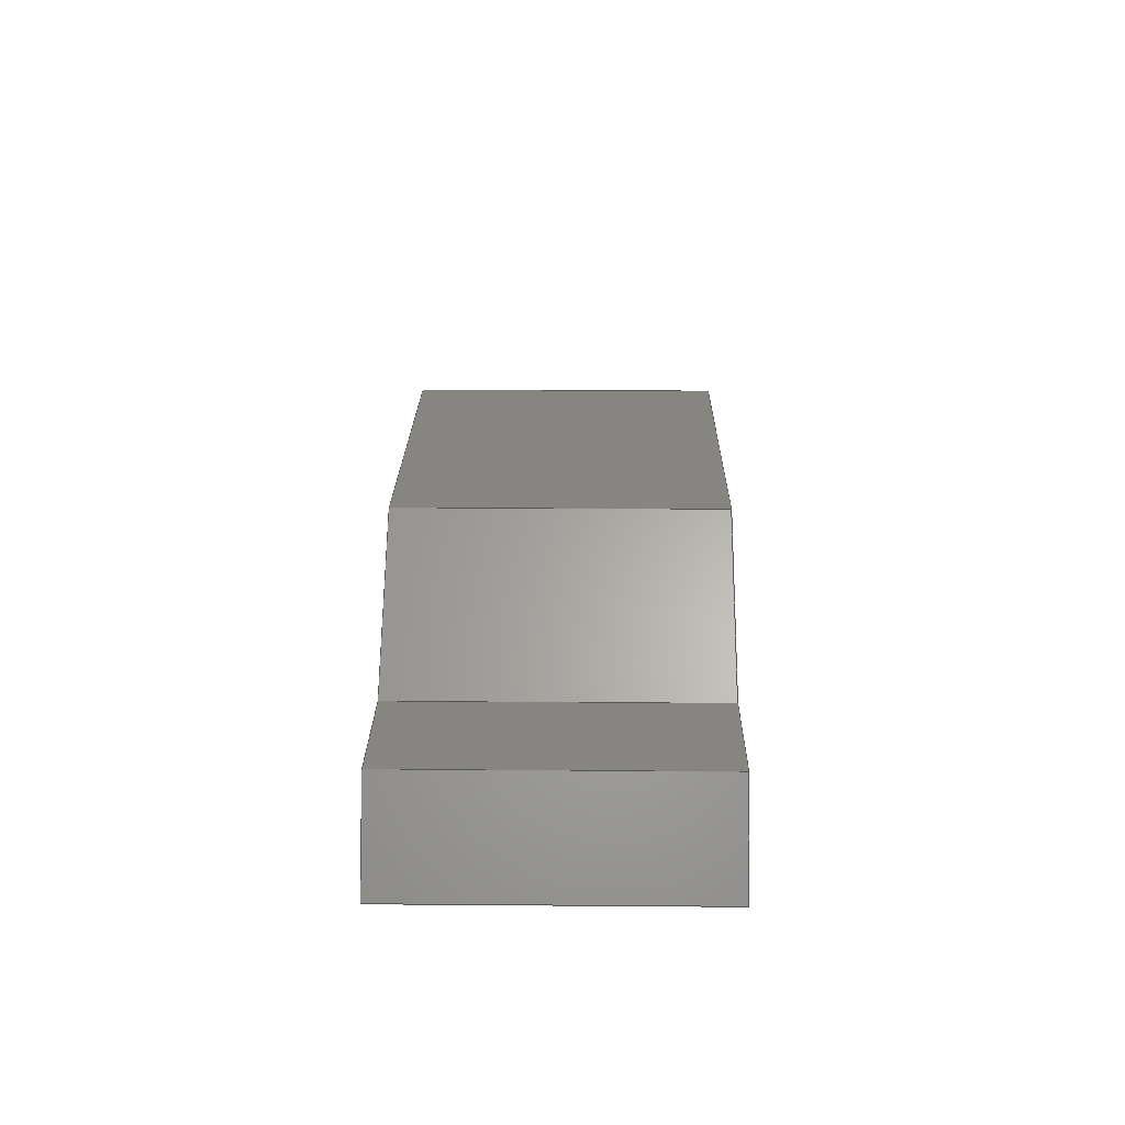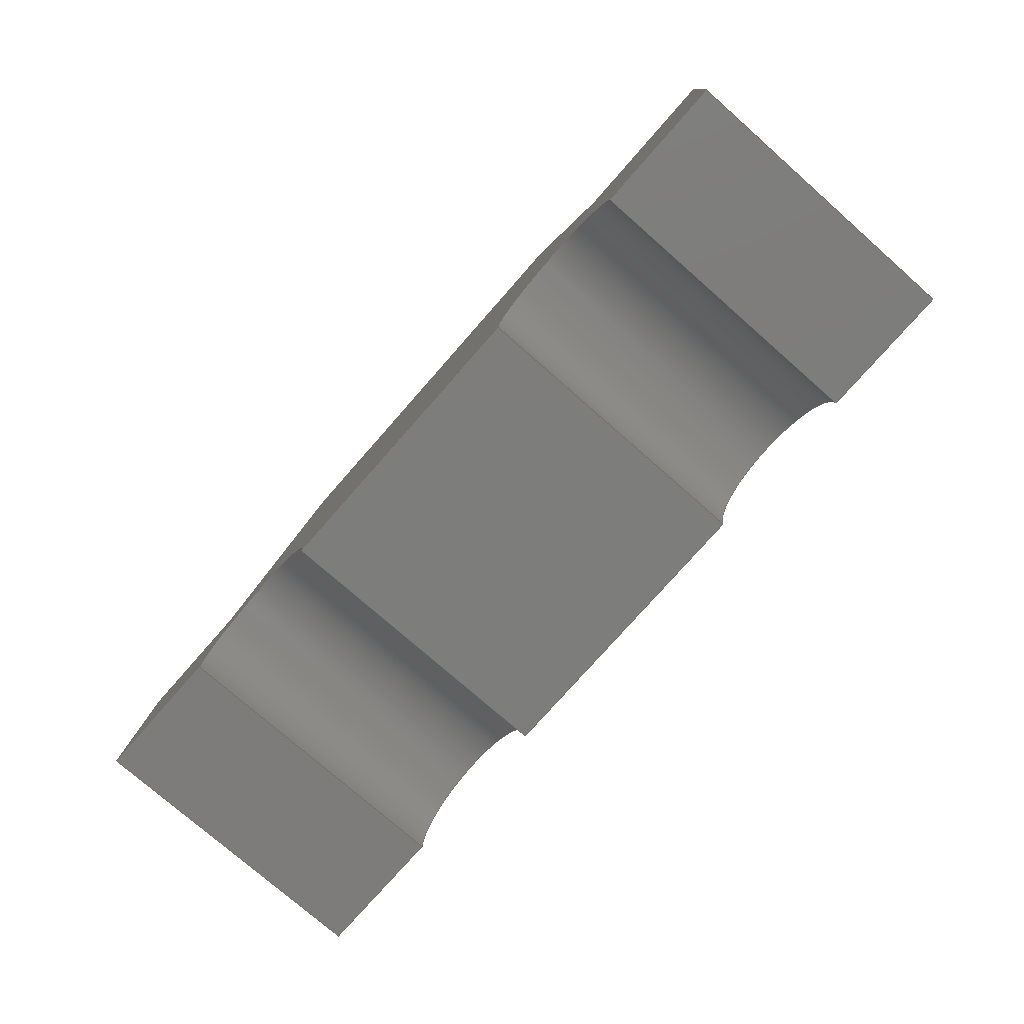
<metadata>
{"format":"step","ext":"step","renderer":"f3d","projection":"perspective","resolution":1024,"background":"white","views":[{"elev":21.3,"azim":-89.2,"up":"+Y"},{"elev":-76.5,"azim":48.7,"up":"+Y"}]}
</metadata>
<code>
ISO-10303-21;
DATA;
#1=MECHANICAL_DESIGN_GEOMETRIC_PRESENTATION_REPRESENTATION('',(#4),#442);
#2=SHAPE_REPRESENTATION_RELATIONSHIP('SRR','None',#449,#3);
#3=ADVANCED_BREP_SHAPE_REPRESENTATION('',(#5),#441);
#4=STYLED_ITEM('',(#459),#5);
#5=MANIFOLD_SOLID_BREP('Body1',#262);
#6=PLANE('',#282);
#7=PLANE('',#283);
#8=PLANE('',#284);
#9=PLANE('',#285);
#10=PLANE('',#286);
#11=PLANE('',#287);
#12=PLANE('',#288);
#13=PLANE('',#289);
#14=PLANE('',#290);
#15=PLANE('',#291);
#16=PLANE('',#292);
#17=PLANE('',#293);
#18=FACE_OUTER_BOUND('',#32,.T.);
#19=FACE_OUTER_BOUND('',#33,.T.);
#20=FACE_OUTER_BOUND('',#34,.T.);
#21=FACE_OUTER_BOUND('',#35,.T.);
#22=FACE_OUTER_BOUND('',#36,.T.);
#23=FACE_OUTER_BOUND('',#37,.T.);
#24=FACE_OUTER_BOUND('',#38,.T.);
#25=FACE_OUTER_BOUND('',#39,.T.);
#26=FACE_OUTER_BOUND('',#40,.T.);
#27=FACE_OUTER_BOUND('',#41,.T.);
#28=FACE_OUTER_BOUND('',#42,.T.);
#29=FACE_OUTER_BOUND('',#43,.T.);
#30=FACE_OUTER_BOUND('',#44,.T.);
#31=FACE_OUTER_BOUND('',#45,.T.);
#32=EDGE_LOOP('',(#174,#175,#176,#177));
#33=EDGE_LOOP('',(#178,#179,#180,#181));
#34=EDGE_LOOP('',(#182,#183,#184,#185,#186,#187,#188,#189,#190,#191,#192,
#193));
#35=EDGE_LOOP('',(#194,#195,#196,#197));
#36=EDGE_LOOP('',(#198,#199,#200,#201));
#37=EDGE_LOOP('',(#202,#203,#204,#205));
#38=EDGE_LOOP('',(#206,#207,#208,#209));
#39=EDGE_LOOP('',(#210,#211,#212,#213));
#40=EDGE_LOOP('',(#214,#215,#216,#217));
#41=EDGE_LOOP('',(#218,#219,#220,#221));
#42=EDGE_LOOP('',(#222,#223,#224,#225));
#43=EDGE_LOOP('',(#226,#227,#228,#229));
#44=EDGE_LOOP('',(#230,#231,#232,#233));
#45=EDGE_LOOP('',(#234,#235,#236,#237,#238,#239,#240,#241,#242,#243,#244,
#245));
#46=CIRCLE('',#277,3);
#47=CIRCLE('',#278,3);
#48=CIRCLE('',#280,3);
#49=CIRCLE('',#281,3);
#50=LINE('',#368,#82);
#51=LINE('',#372,#83);
#52=LINE('',#377,#84);
#53=LINE('',#381,#85);
#54=LINE('',#385,#86);
#55=LINE('',#387,#87);
#56=LINE('',#389,#88);
#57=LINE('',#391,#89);
#58=LINE('',#393,#90);
#59=LINE('',#395,#91);
#60=LINE('',#397,#92);
#61=LINE('',#399,#93);
#62=LINE('',#400,#94);
#63=LINE('',#401,#95);
#64=LINE('',#404,#96);
#65=LINE('',#405,#97);
#66=LINE('',#408,#98);
#67=LINE('',#409,#99);
#68=LINE('',#411,#100);
#69=LINE('',#414,#101);
#70=LINE('',#415,#102);
#71=LINE('',#418,#103);
#72=LINE('',#419,#104);
#73=LINE('',#422,#105);
#74=LINE('',#423,#106);
#75=LINE('',#426,#107);
#76=LINE('',#427,#108);
#77=LINE('',#430,#109);
#78=LINE('',#431,#110);
#79=LINE('',#434,#111);
#80=LINE('',#435,#112);
#81=LINE('',#437,#113);
#82=VECTOR('',#298,1);
#83=VECTOR('',#301,1);
#84=VECTOR('',#306,1);
#85=VECTOR('',#309,1);
#86=VECTOR('',#314,1);
#87=VECTOR('',#315,1);
#88=VECTOR('',#316,1);
#89=VECTOR('',#317,1);
#90=VECTOR('',#318,1);
#91=VECTOR('',#319,1);
#92=VECTOR('',#320,1);
#93=VECTOR('',#321,1);
#94=VECTOR('',#322,1);
#95=VECTOR('',#323,1);
#96=VECTOR('',#326,1);
#97=VECTOR('',#327,1);
#98=VECTOR('',#330,1);
#99=VECTOR('',#331,1);
#100=VECTOR('',#334,1);
#101=VECTOR('',#337,1);
#102=VECTOR('',#338,1);
#103=VECTOR('',#341,1);
#104=VECTOR('',#342,1);
#105=VECTOR('',#345,1);
#106=VECTOR('',#346,1);
#107=VECTOR('',#349,1);
#108=VECTOR('',#350,1);
#109=VECTOR('',#353,1);
#110=VECTOR('',#354,1);
#111=VECTOR('',#357,1);
#112=VECTOR('',#358,1);
#113=VECTOR('',#361,1);
#114=VERTEX_POINT('',#366);
#115=VERTEX_POINT('',#367);
#116=VERTEX_POINT('',#369);
#117=VERTEX_POINT('',#371);
#118=VERTEX_POINT('',#375);
#119=VERTEX_POINT('',#376);
#120=VERTEX_POINT('',#378);
#121=VERTEX_POINT('',#380);
#122=VERTEX_POINT('',#384);
#123=VERTEX_POINT('',#386);
#124=VERTEX_POINT('',#388);
#125=VERTEX_POINT('',#390);
#126=VERTEX_POINT('',#392);
#127=VERTEX_POINT('',#394);
#128=VERTEX_POINT('',#396);
#129=VERTEX_POINT('',#398);
#130=VERTEX_POINT('',#403);
#131=VERTEX_POINT('',#407);
#132=VERTEX_POINT('',#413);
#133=VERTEX_POINT('',#417);
#134=VERTEX_POINT('',#421);
#135=VERTEX_POINT('',#425);
#136=VERTEX_POINT('',#429);
#137=VERTEX_POINT('',#433);
#138=EDGE_CURVE('',#114,#115,#50,.T.);
#139=EDGE_CURVE('',#116,#114,#46,.T.);
#140=EDGE_CURVE('',#117,#116,#51,.T.);
#141=EDGE_CURVE('',#115,#117,#47,.T.);
#142=EDGE_CURVE('',#118,#119,#52,.T.);
#143=EDGE_CURVE('',#120,#118,#48,.T.);
#144=EDGE_CURVE('',#121,#120,#53,.T.);
#145=EDGE_CURVE('',#119,#121,#49,.T.);
#146=EDGE_CURVE('',#117,#122,#54,.T.);
#147=EDGE_CURVE('',#122,#123,#55,.T.);
#148=EDGE_CURVE('',#123,#124,#56,.T.);
#149=EDGE_CURVE('',#124,#125,#57,.T.);
#150=EDGE_CURVE('',#125,#126,#58,.T.);
#151=EDGE_CURVE('',#126,#127,#59,.T.);
#152=EDGE_CURVE('',#127,#128,#60,.T.);
#153=EDGE_CURVE('',#128,#129,#61,.T.);
#154=EDGE_CURVE('',#129,#119,#62,.T.);
#155=EDGE_CURVE('',#121,#115,#63,.T.);
#156=EDGE_CURVE('',#129,#130,#64,.T.);
#157=EDGE_CURVE('',#118,#130,#65,.T.);
#158=EDGE_CURVE('',#131,#116,#66,.T.);
#159=EDGE_CURVE('',#122,#131,#67,.T.);
#160=EDGE_CURVE('',#114,#120,#68,.T.);
#161=EDGE_CURVE('',#132,#131,#69,.T.);
#162=EDGE_CURVE('',#123,#132,#70,.T.);
#163=EDGE_CURVE('',#133,#132,#71,.T.);
#164=EDGE_CURVE('',#124,#133,#72,.T.);
#165=EDGE_CURVE('',#134,#133,#73,.T.);
#166=EDGE_CURVE('',#125,#134,#74,.T.);
#167=EDGE_CURVE('',#135,#134,#75,.T.);
#168=EDGE_CURVE('',#126,#135,#76,.T.);
#169=EDGE_CURVE('',#136,#135,#77,.T.);
#170=EDGE_CURVE('',#127,#136,#78,.T.);
#171=EDGE_CURVE('',#137,#136,#79,.T.);
#172=EDGE_CURVE('',#128,#137,#80,.T.);
#173=EDGE_CURVE('',#130,#137,#81,.T.);
#174=ORIENTED_EDGE('',*,*,#138,.F.);
#175=ORIENTED_EDGE('',*,*,#139,.F.);
#176=ORIENTED_EDGE('',*,*,#140,.F.);
#177=ORIENTED_EDGE('',*,*,#141,.F.);
#178=ORIENTED_EDGE('',*,*,#142,.F.);
#179=ORIENTED_EDGE('',*,*,#143,.F.);
#180=ORIENTED_EDGE('',*,*,#144,.F.);
#181=ORIENTED_EDGE('',*,*,#145,.F.);
#182=ORIENTED_EDGE('',*,*,#141,.T.);
#183=ORIENTED_EDGE('',*,*,#146,.T.);
#184=ORIENTED_EDGE('',*,*,#147,.T.);
#185=ORIENTED_EDGE('',*,*,#148,.T.);
#186=ORIENTED_EDGE('',*,*,#149,.T.);
#187=ORIENTED_EDGE('',*,*,#150,.T.);
#188=ORIENTED_EDGE('',*,*,#151,.T.);
#189=ORIENTED_EDGE('',*,*,#152,.T.);
#190=ORIENTED_EDGE('',*,*,#153,.T.);
#191=ORIENTED_EDGE('',*,*,#154,.T.);
#192=ORIENTED_EDGE('',*,*,#145,.T.);
#193=ORIENTED_EDGE('',*,*,#155,.T.);
#194=ORIENTED_EDGE('',*,*,#142,.T.);
#195=ORIENTED_EDGE('',*,*,#154,.F.);
#196=ORIENTED_EDGE('',*,*,#156,.T.);
#197=ORIENTED_EDGE('',*,*,#157,.F.);
#198=ORIENTED_EDGE('',*,*,#140,.T.);
#199=ORIENTED_EDGE('',*,*,#158,.F.);
#200=ORIENTED_EDGE('',*,*,#159,.F.);
#201=ORIENTED_EDGE('',*,*,#146,.F.);
#202=ORIENTED_EDGE('',*,*,#138,.T.);
#203=ORIENTED_EDGE('',*,*,#155,.F.);
#204=ORIENTED_EDGE('',*,*,#144,.T.);
#205=ORIENTED_EDGE('',*,*,#160,.F.);
#206=ORIENTED_EDGE('',*,*,#147,.F.);
#207=ORIENTED_EDGE('',*,*,#159,.T.);
#208=ORIENTED_EDGE('',*,*,#161,.F.);
#209=ORIENTED_EDGE('',*,*,#162,.F.);
#210=ORIENTED_EDGE('',*,*,#148,.F.);
#211=ORIENTED_EDGE('',*,*,#162,.T.);
#212=ORIENTED_EDGE('',*,*,#163,.F.);
#213=ORIENTED_EDGE('',*,*,#164,.F.);
#214=ORIENTED_EDGE('',*,*,#149,.F.);
#215=ORIENTED_EDGE('',*,*,#164,.T.);
#216=ORIENTED_EDGE('',*,*,#165,.F.);
#217=ORIENTED_EDGE('',*,*,#166,.F.);
#218=ORIENTED_EDGE('',*,*,#150,.F.);
#219=ORIENTED_EDGE('',*,*,#166,.T.);
#220=ORIENTED_EDGE('',*,*,#167,.F.);
#221=ORIENTED_EDGE('',*,*,#168,.F.);
#222=ORIENTED_EDGE('',*,*,#151,.F.);
#223=ORIENTED_EDGE('',*,*,#168,.T.);
#224=ORIENTED_EDGE('',*,*,#169,.F.);
#225=ORIENTED_EDGE('',*,*,#170,.F.);
#226=ORIENTED_EDGE('',*,*,#152,.F.);
#227=ORIENTED_EDGE('',*,*,#170,.T.);
#228=ORIENTED_EDGE('',*,*,#171,.F.);
#229=ORIENTED_EDGE('',*,*,#172,.F.);
#230=ORIENTED_EDGE('',*,*,#153,.F.);
#231=ORIENTED_EDGE('',*,*,#172,.T.);
#232=ORIENTED_EDGE('',*,*,#173,.F.);
#233=ORIENTED_EDGE('',*,*,#156,.F.);
#234=ORIENTED_EDGE('',*,*,#139,.T.);
#235=ORIENTED_EDGE('',*,*,#160,.T.);
#236=ORIENTED_EDGE('',*,*,#143,.T.);
#237=ORIENTED_EDGE('',*,*,#157,.T.);
#238=ORIENTED_EDGE('',*,*,#173,.T.);
#239=ORIENTED_EDGE('',*,*,#171,.T.);
#240=ORIENTED_EDGE('',*,*,#169,.T.);
#241=ORIENTED_EDGE('',*,*,#167,.T.);
#242=ORIENTED_EDGE('',*,*,#165,.T.);
#243=ORIENTED_EDGE('',*,*,#163,.T.);
#244=ORIENTED_EDGE('',*,*,#161,.T.);
#245=ORIENTED_EDGE('',*,*,#158,.T.);
#246=CYLINDRICAL_SURFACE('',#276,3);
#247=CYLINDRICAL_SURFACE('',#279,3);
#248=ADVANCED_FACE('',(#18),#246,.F.);
#249=ADVANCED_FACE('',(#19),#247,.F.);
#250=ADVANCED_FACE('',(#20),#6,.F.);
#251=ADVANCED_FACE('',(#21),#7,.T.);
#252=ADVANCED_FACE('',(#22),#8,.T.);
#253=ADVANCED_FACE('',(#23),#9,.T.);
#254=ADVANCED_FACE('',(#24),#10,.T.);
#255=ADVANCED_FACE('',(#25),#11,.T.);
#256=ADVANCED_FACE('',(#26),#12,.T.);
#257=ADVANCED_FACE('',(#27),#13,.T.);
#258=ADVANCED_FACE('',(#28),#14,.T.);
#259=ADVANCED_FACE('',(#29),#15,.T.);
#260=ADVANCED_FACE('',(#30),#16,.T.);
#261=ADVANCED_FACE('',(#31),#17,.T.);
#262=CLOSED_SHELL('',(#248,#249,#250,#251,#252,#253,#254,#255,#256,#257,
#258,#259,#260,#261));
#263=DERIVED_UNIT_ELEMENT(#265,1);
#264=DERIVED_UNIT_ELEMENT(#444,3);
#265=(
MASS_UNIT()
NAMED_UNIT(*)
SI_UNIT(.KILO.,.GRAM.)
);
#266=DERIVED_UNIT((#263,#264));
#267=MEASURE_REPRESENTATION_ITEM('density measure',
POSITIVE_RATIO_MEASURE(7850),#266);
#268=PROPERTY_DEFINITION_REPRESENTATION(#273,#270);
#269=PROPERTY_DEFINITION_REPRESENTATION(#274,#271);
#270=REPRESENTATION('material name',(#272),#441);
#271=REPRESENTATION('density',(#267),#441);
#272=DESCRIPTIVE_REPRESENTATION_ITEM('Steel','Steel');
#273=PROPERTY_DEFINITION('material property','material name',#451);
#274=PROPERTY_DEFINITION('material property','density of part',#451);
#275=AXIS2_PLACEMENT_3D('placement',#364,#294,#295);
#276=AXIS2_PLACEMENT_3D('',#365,#296,#297);
#277=AXIS2_PLACEMENT_3D('',#370,#299,#300);
#278=AXIS2_PLACEMENT_3D('',#373,#302,#303);
#279=AXIS2_PLACEMENT_3D('',#374,#304,#305);
#280=AXIS2_PLACEMENT_3D('',#379,#307,#308);
#281=AXIS2_PLACEMENT_3D('',#382,#310,#311);
#282=AXIS2_PLACEMENT_3D('',#383,#312,#313);
#283=AXIS2_PLACEMENT_3D('',#402,#324,#325);
#284=AXIS2_PLACEMENT_3D('',#406,#328,#329);
#285=AXIS2_PLACEMENT_3D('',#410,#332,#333);
#286=AXIS2_PLACEMENT_3D('',#412,#335,#336);
#287=AXIS2_PLACEMENT_3D('',#416,#339,#340);
#288=AXIS2_PLACEMENT_3D('',#420,#343,#344);
#289=AXIS2_PLACEMENT_3D('',#424,#347,#348);
#290=AXIS2_PLACEMENT_3D('',#428,#351,#352);
#291=AXIS2_PLACEMENT_3D('',#432,#355,#356);
#292=AXIS2_PLACEMENT_3D('',#436,#359,#360);
#293=AXIS2_PLACEMENT_3D('',#438,#362,#363);
#294=DIRECTION('axis',(0,0,1));
#295=DIRECTION('refdir',(1,0,0));
#296=DIRECTION('center_axis',(0,0,-1));
#297=DIRECTION('ref_axis',(1,0,0));
#298=DIRECTION('',(0,0,-1));
#299=DIRECTION('center_axis',(0,0,-1));
#300=DIRECTION('ref_axis',(1,0,0));
#301=DIRECTION('',(0,0,1));
#302=DIRECTION('center_axis',(0,0,1));
#303=DIRECTION('ref_axis',(1,0,0));
#304=DIRECTION('center_axis',(0,0,-1));
#305=DIRECTION('ref_axis',(1,0,0));
#306=DIRECTION('',(0,0,-1));
#307=DIRECTION('center_axis',(0,0,-1));
#308=DIRECTION('ref_axis',(1,0,0));
#309=DIRECTION('',(0,0,1));
#310=DIRECTION('center_axis',(0,0,1));
#311=DIRECTION('ref_axis',(1,0,0));
#312=DIRECTION('center_axis',(0,0,1));
#313=DIRECTION('ref_axis',(1,0,0));
#314=DIRECTION('',(-1,0,0));
#315=DIRECTION('',(0.3939,0.9191,0));
#316=DIRECTION('',(1,0,0));
#317=DIRECTION('',(0.7433,0.669,0));
#318=DIRECTION('',(1,0,0));
#319=DIRECTION('',(0.669,-0.7433,0));
#320=DIRECTION('',(1,0,0));
#321=DIRECTION('',(0,-1,0));
#322=DIRECTION('',(-1,0,0));
#323=DIRECTION('',(-1,0,0));
#324=DIRECTION('center_axis',(0,-1,0));
#325=DIRECTION('ref_axis',(1,0,0));
#326=DIRECTION('',(0,0,1));
#327=DIRECTION('',(1,0,0));
#328=DIRECTION('center_axis',(0,-1,0));
#329=DIRECTION('ref_axis',(1,0,0));
#330=DIRECTION('',(1,0,0));
#331=DIRECTION('',(0,0,1));
#332=DIRECTION('center_axis',(0,-1,0));
#333=DIRECTION('ref_axis',(1,0,0));
#334=DIRECTION('',(1,0,0));
#335=DIRECTION('center_axis',(-0.9191,0.3939,0));
#336=DIRECTION('ref_axis',(-0.3939,-0.9191,0));
#337=DIRECTION('',(-0.3939,-0.9191,0));
#338=DIRECTION('',(0,0,1));
#339=DIRECTION('center_axis',(0,1,0));
#340=DIRECTION('ref_axis',(-1,0,0));
#341=DIRECTION('',(-1,0,0));
#342=DIRECTION('',(0,0,1));
#343=DIRECTION('center_axis',(-0.669,0.7433,0));
#344=DIRECTION('ref_axis',(-0.7433,-0.669,0));
#345=DIRECTION('',(-0.7433,-0.669,0));
#346=DIRECTION('',(0,0,1));
#347=DIRECTION('center_axis',(0,1,0));
#348=DIRECTION('ref_axis',(-1,0,0));
#349=DIRECTION('',(-1,0,0));
#350=DIRECTION('',(0,0,1));
#351=DIRECTION('center_axis',(0.7433,0.669,0));
#352=DIRECTION('ref_axis',(-0.669,0.7433,0));
#353=DIRECTION('',(-0.669,0.7433,0));
#354=DIRECTION('',(0,0,1));
#355=DIRECTION('center_axis',(0,1,0));
#356=DIRECTION('ref_axis',(-1,0,0));
#357=DIRECTION('',(-1,0,0));
#358=DIRECTION('',(0,0,1));
#359=DIRECTION('center_axis',(1,0,0));
#360=DIRECTION('ref_axis',(0,1,0));
#361=DIRECTION('',(0,1,0));
#362=DIRECTION('center_axis',(0,0,1));
#363=DIRECTION('ref_axis',(1,0,0));
#364=CARTESIAN_POINT('',(0,0,0));
#365=CARTESIAN_POINT('Origin',(8,0,11));
#366=CARTESIAN_POINT('',(11,0,11));
#367=CARTESIAN_POINT('',(11,0,0));
#368=CARTESIAN_POINT('',(11,0,11));
#369=CARTESIAN_POINT('',(5,-3.674e-16,11));
#370=CARTESIAN_POINT('Origin',(8,0,11));
#371=CARTESIAN_POINT('',(5,0,0));
#372=CARTESIAN_POINT('',(5,0,11));
#373=CARTESIAN_POINT('Origin',(8,0,0));
#374=CARTESIAN_POINT('Origin',(25,0,11));
#375=CARTESIAN_POINT('',(28,0,11));
#376=CARTESIAN_POINT('',(28,0,0));
#377=CARTESIAN_POINT('',(28,0,11));
#378=CARTESIAN_POINT('',(22,-3.674e-16,11));
#379=CARTESIAN_POINT('Origin',(25,0,11));
#380=CARTESIAN_POINT('',(22,0,0));
#381=CARTESIAN_POINT('',(22,0,11));
#382=CARTESIAN_POINT('Origin',(25,0,0));
#383=CARTESIAN_POINT('Origin',(16.5,4,0));
#384=CARTESIAN_POINT('',(0,0,0));
#385=CARTESIAN_POINT('',(33,0,0));
#386=CARTESIAN_POINT('',(1.5,3.5,0));
#387=CARTESIAN_POINT('',(0,0,0));
#388=CARTESIAN_POINT('',(6,3.5,0));
#389=CARTESIAN_POINT('',(1.5,3.5,0));
#390=CARTESIAN_POINT('',(11,8,0));
#391=CARTESIAN_POINT('',(6,3.5,0));
#392=CARTESIAN_POINT('',(24.51,8,0));
#393=CARTESIAN_POINT('',(11,8,0));
#394=CARTESIAN_POINT('',(27.49,4.687,0));
#395=CARTESIAN_POINT('',(24.51,8,0));
#396=CARTESIAN_POINT('',(33,4.687,0));
#397=CARTESIAN_POINT('',(27.49,4.687,0));
#398=CARTESIAN_POINT('',(33,0,0));
#399=CARTESIAN_POINT('',(33,4.687,0));
#400=CARTESIAN_POINT('',(33,0,0));
#401=CARTESIAN_POINT('',(33,0,0));
#402=CARTESIAN_POINT('Origin',(0,0,0));
#403=CARTESIAN_POINT('',(33,0,11));
#404=CARTESIAN_POINT('',(33,0,0));
#405=CARTESIAN_POINT('',(33,0,11));
#406=CARTESIAN_POINT('Origin',(0,0,0));
#407=CARTESIAN_POINT('',(0,0,11));
#408=CARTESIAN_POINT('',(33,0,11));
#409=CARTESIAN_POINT('',(0,0,0));
#410=CARTESIAN_POINT('Origin',(0,0,0));
#411=CARTESIAN_POINT('',(33,0,11));
#412=CARTESIAN_POINT('Origin',(1.5,3.5,0));
#413=CARTESIAN_POINT('',(1.5,3.5,11));
#414=CARTESIAN_POINT('',(0,0,11));
#415=CARTESIAN_POINT('',(1.5,3.5,0));
#416=CARTESIAN_POINT('Origin',(6,3.5,0));
#417=CARTESIAN_POINT('',(6,3.5,11));
#418=CARTESIAN_POINT('',(1.5,3.5,11));
#419=CARTESIAN_POINT('',(6,3.5,0));
#420=CARTESIAN_POINT('Origin',(11,8,0));
#421=CARTESIAN_POINT('',(11,8,11));
#422=CARTESIAN_POINT('',(6,3.5,11));
#423=CARTESIAN_POINT('',(11,8,0));
#424=CARTESIAN_POINT('Origin',(24.51,8,0));
#425=CARTESIAN_POINT('',(24.51,8,11));
#426=CARTESIAN_POINT('',(11,8,11));
#427=CARTESIAN_POINT('',(24.51,8,0));
#428=CARTESIAN_POINT('Origin',(27.49,4.687,0));
#429=CARTESIAN_POINT('',(27.49,4.687,11));
#430=CARTESIAN_POINT('',(24.51,8,11));
#431=CARTESIAN_POINT('',(27.49,4.687,0));
#432=CARTESIAN_POINT('Origin',(33,4.687,0));
#433=CARTESIAN_POINT('',(33,4.687,11));
#434=CARTESIAN_POINT('',(27.49,4.687,11));
#435=CARTESIAN_POINT('',(33,4.687,0));
#436=CARTESIAN_POINT('Origin',(33,0,0));
#437=CARTESIAN_POINT('',(33,4.687,11));
#438=CARTESIAN_POINT('Origin',(16.5,4,11));
#439=UNCERTAINTY_MEASURE_WITH_UNIT(LENGTH_MEASURE(0.001),#443,
'DISTANCE_ACCURACY_VALUE',
'Maximum model space distance between geometric entities at asserted c
onnectivities');
#440=UNCERTAINTY_MEASURE_WITH_UNIT(LENGTH_MEASURE(0.001),#443,
'DISTANCE_ACCURACY_VALUE',
'Maximum model space distance between geometric entities at asserted c
onnectivities');
#441=(
GEOMETRIC_REPRESENTATION_CONTEXT(3)
GLOBAL_UNCERTAINTY_ASSIGNED_CONTEXT((#439))
GLOBAL_UNIT_ASSIGNED_CONTEXT((#443,#445,#446))
REPRESENTATION_CONTEXT('','3D')
);
#442=(
GEOMETRIC_REPRESENTATION_CONTEXT(3)
GLOBAL_UNCERTAINTY_ASSIGNED_CONTEXT((#440))
GLOBAL_UNIT_ASSIGNED_CONTEXT((#443,#445,#446))
REPRESENTATION_CONTEXT('','3D')
);
#443=(
LENGTH_UNIT()
NAMED_UNIT(*)
SI_UNIT(.CENTI.,.METRE.)
);
#444=(
LENGTH_UNIT()
NAMED_UNIT(*)
SI_UNIT($,.METRE.)
);
#445=(
NAMED_UNIT(*)
PLANE_ANGLE_UNIT()
SI_UNIT($,.RADIAN.)
);
#446=(
NAMED_UNIT(*)
SI_UNIT($,.STERADIAN.)
SOLID_ANGLE_UNIT()
);
#447=SHAPE_DEFINITION_REPRESENTATION(#448,#449);
#448=PRODUCT_DEFINITION_SHAPE('',$,#451);
#449=SHAPE_REPRESENTATION('',(#275),#441);
#450=PRODUCT_DEFINITION_CONTEXT('part definition',#455,'design');
#451=PRODUCT_DEFINITION('Untitled','Untitled',#452,#450);
#452=PRODUCT_DEFINITION_FORMATION('',$,#457);
#453=PRODUCT_RELATED_PRODUCT_CATEGORY('Untitled','Untitled',(#457));
#454=APPLICATION_PROTOCOL_DEFINITION('international standard',
'automotive_design',2009,#455);
#455=APPLICATION_CONTEXT(
'Core Data for Automotive Mechanical Design Process');
#456=PRODUCT_CONTEXT('part definition',#455,'mechanical');
#457=PRODUCT('Untitled','Untitled',$,(#456));
#458=PRESENTATION_STYLE_ASSIGNMENT((#460));
#459=PRESENTATION_STYLE_ASSIGNMENT((#461));
#460=SURFACE_STYLE_USAGE(.BOTH.,#462);
#461=SURFACE_STYLE_USAGE(.BOTH.,#463);
#462=SURFACE_SIDE_STYLE('',(#464));
#463=SURFACE_SIDE_STYLE('',(#465));
#464=SURFACE_STYLE_FILL_AREA(#466);
#465=SURFACE_STYLE_FILL_AREA(#467);
#466=FILL_AREA_STYLE('Steel - Satin',(#468));
#467=FILL_AREA_STYLE('Paint - Enamel Glossy (Red)',(#469));
#468=FILL_AREA_STYLE_COLOUR('Steel - Satin',#470);
#469=FILL_AREA_STYLE_COLOUR('Paint - Enamel Glossy (Red)',#471);
#470=COLOUR_RGB('Steel - Satin',0.6275,0.6275,0.6275);
#471=COLOUR_RGB('Paint - Enamel Glossy (Red)',0.7686,0.2078,
0.1529);
ENDSEC;
END-ISO-10303-21;

</code>
